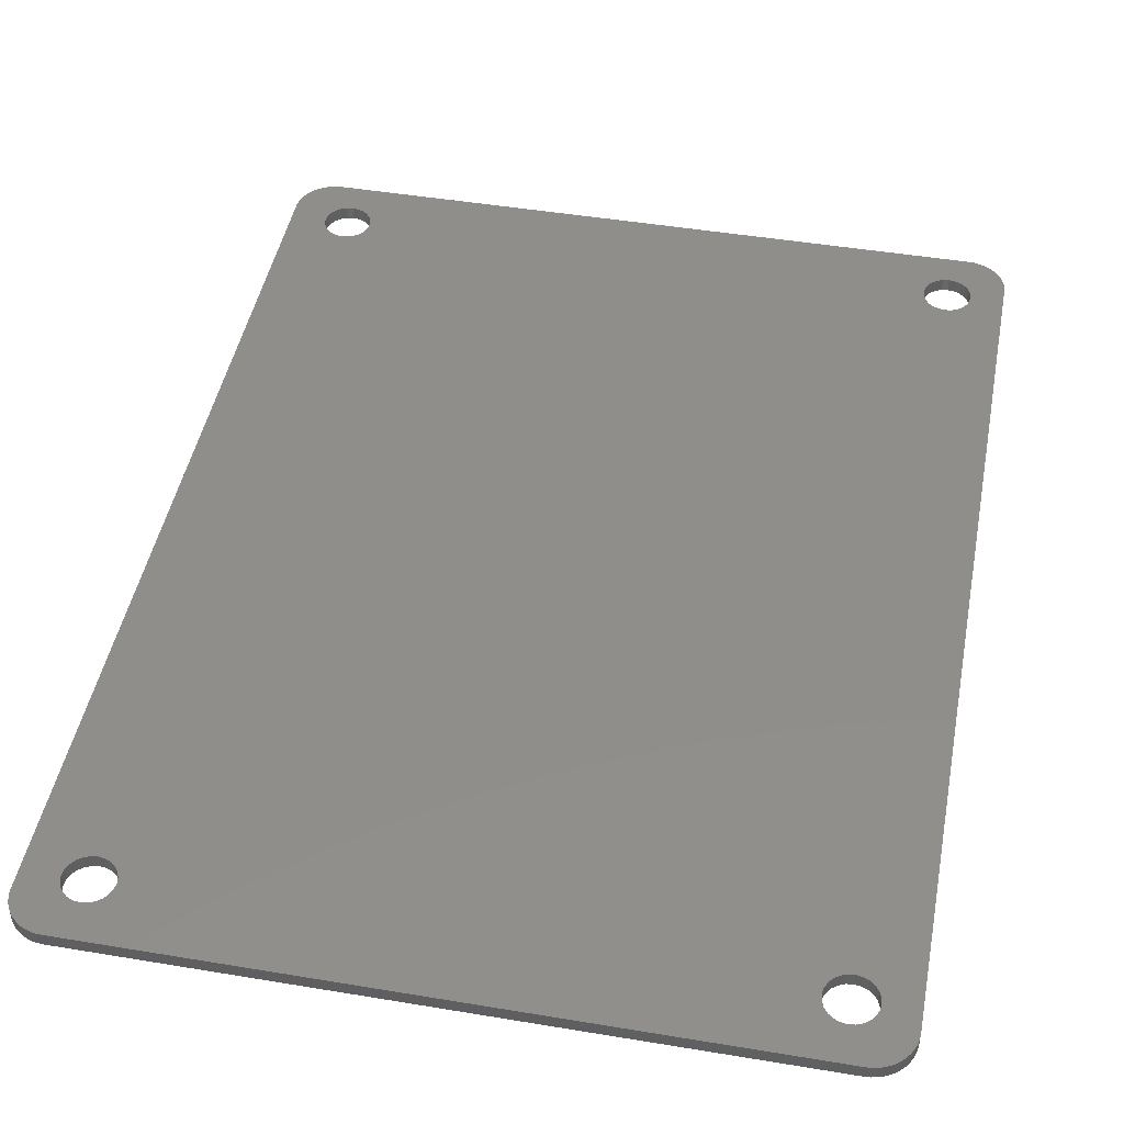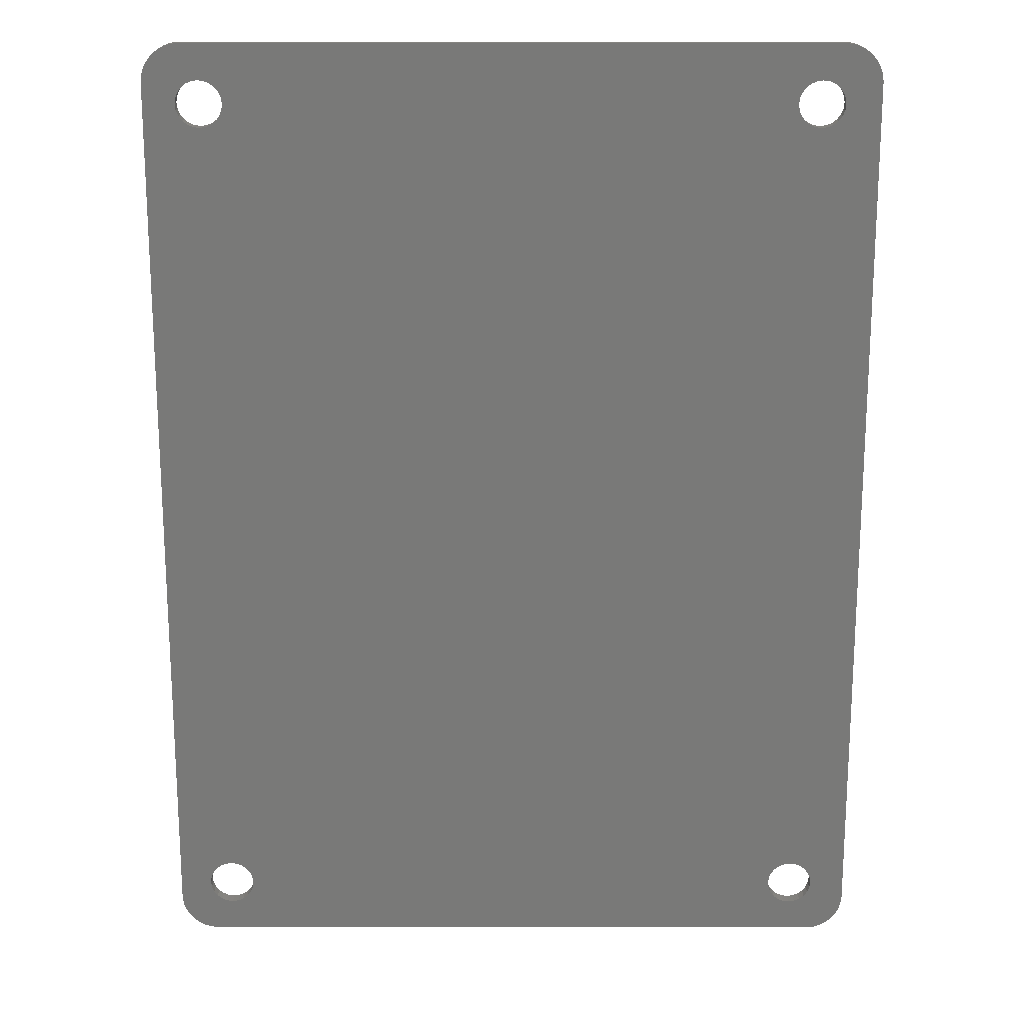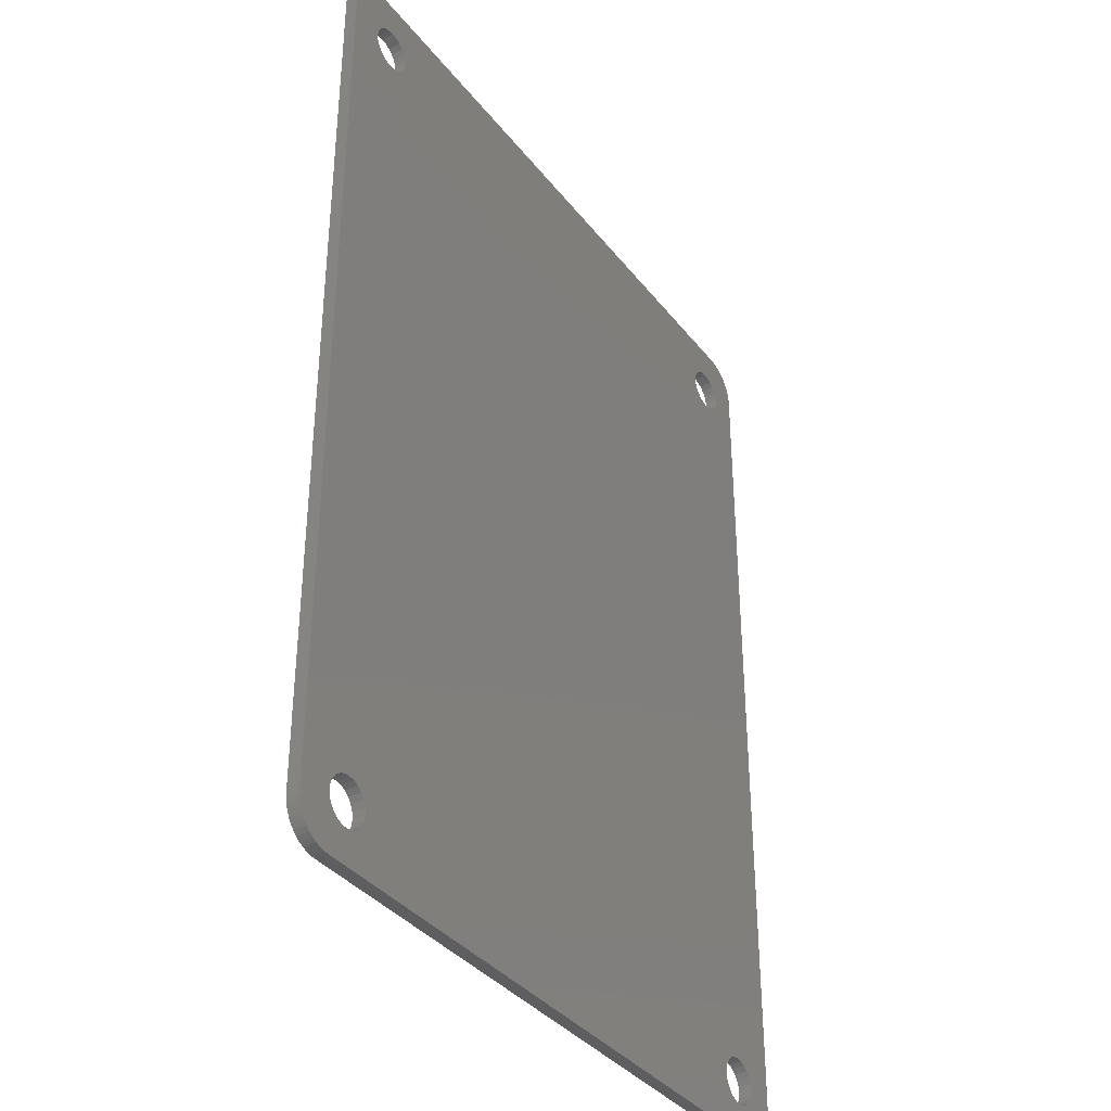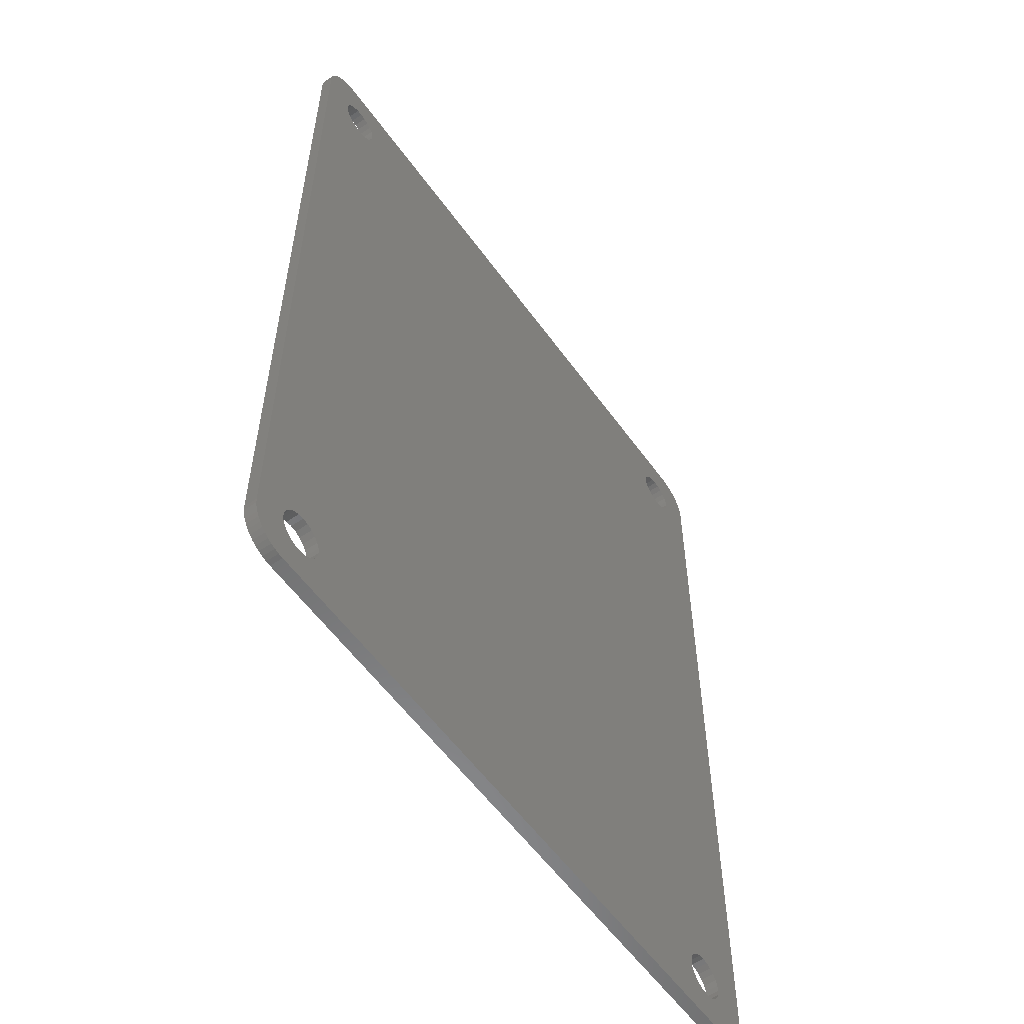
<metadata>
{"format":"stl","ext":"stl","renderer":"f3d","projection":"perspective","resolution":1024,"background":"white","views":[{"elev":46.1,"azim":-169.2,"up":"+Z"},{"elev":18.3,"azim":0.1,"up":"+Y"},{"elev":-36.4,"azim":122.9,"up":"+Y"},{"elev":-57.1,"azim":-54.6,"up":"+Y"}]}
</metadata>
<code>
# stl→obj: 296 verts, 604 faces
v 7.566 11.44 2.115e-15
v 7.1 11.5 -1
v 7.566 11.44 -1
v 7.1 11.5 2.115e-15
v 55.92 10.97 -7.05e-15
v 55.55 11.26 -1
v 55.92 10.97 -1
v 55.55 11.26 -7.05e-15
v 5.361 9.234 -1
v 5.541 8.8 2.115e-15
v 5.541 8.8 -1
v 5.361 9.234 2.115e-15
v 52.85 9.7 -1
v 52.91 9.234 -7.05e-15
v 52.91 9.234 -1
v 52.85 9.7 -7.05e-15
v 5.827 8.427 2.115e-15
v 5.827 8.427 -1
v 53.38 10.97 -1
v 53.09 10.6 -7.05e-15
v 53.09 10.6 -1
v 53.38 10.97 -7.05e-15
v 6.2 8.141 2.115e-15
v 6.634 7.961 -1
v 6.2 8.141 -1
v 6.634 7.961 2.115e-15
v 56.39 10.17 -7.05e-15
v 56.45 9.7 -1
v 56.45 9.7 -7.05e-15
v 56.39 10.17 -1
v 55.12 11.44 -7.05e-15
v 54.65 11.5 -1
v 55.12 11.44 -1
v 54.65 11.5 -7.05e-15
v 54.18 11.44 -1
v 54.18 11.44 -7.05e-15
v 53.75 11.26 -7.05e-15
v 53.75 11.26 -1
v 8 11.26 2.115e-15
v 8 11.26 -1
v 7.1 7.9 2.115e-15
v 7.566 7.961 -1
v 7.1 7.9 -1
v 7.566 7.961 2.115e-15
v 53.09 8.8 -1
v 53.38 8.427 -7.05e-15
v 53.38 8.427 -1
v 53.09 8.8 -7.05e-15
v 8.373 10.97 2.115e-15
v 8.373 10.97 -1
v 8.659 10.6 2.115e-15
v 8.839 10.17 -1
v 8.839 10.17 2.115e-15
v 8.659 10.6 -1
v 8.9 9.7 2.115e-15
v 8.839 9.234 -1
v 8.839 9.234 2.115e-15
v 8.9 9.7 -1
v 8.659 8.8 2.115e-15
v 8.373 8.427 -1
v 8.373 8.427 2.115e-15
v 8.659 8.8 -1
v 8 8.141 -1
v 8 8.141 2.115e-15
v 56.39 9.234 -7.05e-15
v 56.21 8.8 -1
v 56.21 8.8 -7.05e-15
v 56.39 9.234 -1
v 8.659 74.8 3.877e-15
v 8.373 74.43 -1
v 8.373 74.43 3.877e-15
v 8.659 74.8 -1
v 6.2 77.26 3.877e-15
v 5.827 76.97 -1
v 6.2 77.26 -1
v 5.827 76.97 3.877e-15
v 5.541 76.6 -1
v 5.361 76.17 3.877e-15
v 5.361 76.17 -1
v 5.541 76.6 3.877e-15
v 8.9 75.7 3.877e-15
v 8.839 75.23 -1
v 8.839 75.23 3.877e-15
v 8.9 75.7 -1
v 8.659 76.6 3.877e-15
v 8.839 76.17 -1
v 8.839 76.17 3.877e-15
v 8.659 76.6 -1
v 8.373 76.97 3.877e-15
v 8 77.26 -1
v 8.373 76.97 -1
v 8 77.26 3.877e-15
v 6.634 77.44 3.877e-15
v 6.634 77.44 -1
v 7.566 77.44 3.877e-15
v 7.1 77.5 -1
v 7.566 77.44 -1
v 7.1 77.5 3.877e-15
v 52.85 75.7 -1
v 52.91 75.23 -1.093e-14
v 52.91 75.23 -1
v 52.85 75.7 -1.093e-14
v 53.75 8.141 -1
v 53.75 8.141 -7.05e-15
v 54.18 7.961 -7.05e-15
v 54.65 7.9 -1
v 54.18 7.961 -1
v 54.65 7.9 -7.05e-15
v 55.12 7.961 -7.05e-15
v 55.55 8.141 -1
v 55.12 7.961 -1
v 55.55 8.141 -7.05e-15
v 55.92 8.427 -1
v 55.92 8.427 -7.05e-15
v 7.566 73.96 3.877e-15
v 8 74.14 -1
v 7.566 73.96 -1
v 8 74.14 3.877e-15
v 6.634 73.96 3.877e-15
v 7.1 73.9 -1
v 6.634 73.96 -1
v 7.1 73.9 3.877e-15
v 6.2 74.14 3.877e-15
v 6.2 74.14 -1
v 55.55 74.14 -1.093e-14
v 55.92 74.43 -1
v 55.55 74.14 -1
v 55.92 74.43 -1.093e-14
v 5.827 74.43 3.877e-15
v 5.827 74.43 -1
v 54.65 73.9 -1.093e-14
v 55.12 73.96 -1
v 54.65 73.9 -1
v 55.12 73.96 -1.093e-14
v 53.38 74.43 -1.093e-14
v 53.75 74.14 -1
v 53.38 74.43 -1
v 53.75 74.14 -1.093e-14
v 53.09 74.8 -1.093e-14
v 53.09 74.8 -1
v 54.18 73.96 -1.093e-14
v 54.18 73.96 -1
v 52.91 76.17 -1
v 52.91 76.17 -1.093e-14
v 59.19 77.28 -1
v 59.19 8.4 -7.05e-15
v 59.19 8.4 -1
v 59.19 77.28 3.525e-16
v 2.8 77.28 9.517e-15
v 2.8 8.4 -1
v 2.8 8.4 2.115e-15
v 2.8 77.28 -1
v 56.19 5.4 -7.05e-15
v 5.8 5.4 -1
v 56.19 5.4 -1
v 5.8 5.4 2.115e-15
v 5.541 74.8 -1
v 5.541 74.8 3.877e-15
v 53.09 76.6 -1
v 53.09 76.6 -1.093e-14
v 56.39 75.23 -1.093e-14
v 56.21 74.8 -1
v 56.21 74.8 -1.093e-14
v 56.39 75.23 -1
v 56.45 75.7 -1.093e-14
v 56.45 75.7 -1
v 56.21 76.6 -1.093e-14
v 56.39 76.17 -1
v 56.39 76.17 -1.093e-14
v 56.21 76.6 -1
v 5.361 75.23 -1
v 5.361 75.23 3.877e-15
v 55.92 76.97 -1.093e-14
v 55.55 77.26 -1
v 55.92 76.97 -1
v 55.55 77.26 -1.093e-14
v 55.12 77.44 -1.093e-14
v 54.65 77.5 -1
v 55.12 77.44 -1
v 54.65 77.5 -1.093e-14
v 54.18 77.44 -1.093e-14
v 53.75 77.26 -1
v 54.18 77.44 -1
v 53.75 77.26 -1.093e-14
v 5.3 75.7 -1
v 5.3 75.7 3.877e-15
v 53.38 76.97 -1
v 53.38 76.97 -1.093e-14
v 5.3 9.7 -1
v 5.3 9.7 2.115e-15
v 5.361 10.17 -1
v 5.361 10.17 2.115e-15
v 56.21 10.6 -7.05e-15
v 56.21 10.6 -1
v 52.91 10.17 -1
v 52.91 10.17 -7.05e-15
v 5.541 10.6 -1
v 5.541 10.6 2.115e-15
v 5.827 10.97 -1
v 5.827 10.97 2.115e-15
v 6.2 11.26 2.115e-15
v 6.2 11.26 -1
v 6.634 11.44 2.115e-15
v 6.634 11.44 -1
v 5.408 80.25 9.517e-15
v 5.8 80.28 -1
v 5.408 80.25 -1
v 5.8 80.28 9.517e-15
v 5.024 80.18 9.517e-15
v 5.024 80.18 -1
v 4.652 80.05 9.517e-15
v 4.652 80.05 -1
v 4.3 79.88 9.517e-15
v 4.3 79.88 -1
v 3.974 79.66 9.517e-15
v 3.974 79.66 -1
v 3.679 79.4 9.517e-15
v 3.679 79.4 -1
v 3.42 79.11 -1
v 3.42 79.11 9.517e-15
v 3.202 78.78 -1
v 3.202 78.78 9.517e-15
v 3.028 78.43 -1
v 3.028 78.43 9.517e-15
v 2.902 78.06 -1
v 2.902 78.06 9.517e-15
v 2.826 77.67 -1
v 2.826 77.67 9.517e-15
v 59.16 77.67 -1
v 59.16 77.67 3.525e-16
v 59.09 78.06 -1
v 59.09 78.06 3.525e-16
v 58.96 78.43 -1
v 58.96 78.43 3.525e-16
v 58.79 78.78 -1
v 58.79 78.78 3.525e-16
v 58.57 79.11 -1
v 58.57 79.11 3.525e-16
v 58.31 79.4 -1
v 58.31 79.4 3.525e-16
v 58.02 79.66 3.525e-16
v 58.02 79.66 -1
v 57.69 79.88 3.525e-16
v 57.69 79.88 -1
v 57.34 80.05 3.525e-16
v 57.34 80.05 -1
v 56.97 80.18 3.525e-16
v 56.97 80.18 -1
v 56.58 80.25 3.525e-16
v 56.58 80.25 -1
v 56.19 80.28 3.525e-16
v 56.19 80.28 -1
v 56.58 5.426 -7.05e-15
v 56.58 5.426 -1
v 56.97 5.502 -7.05e-15
v 56.97 5.502 -1
v 57.34 5.628 -7.05e-15
v 57.34 5.628 -1
v 57.69 5.802 -7.05e-15
v 57.69 5.802 -1
v 58.02 6.02 -7.05e-15
v 58.02 6.02 -1
v 58.31 6.279 -7.05e-15
v 58.31 6.279 -1
v 58.57 6.574 -1
v 58.57 6.574 -7.05e-15
v 58.79 6.9 -1
v 58.79 6.9 -7.05e-15
v 58.96 7.252 -1
v 58.96 7.252 -7.05e-15
v 59.09 7.624 -1
v 59.09 7.624 -7.05e-15
v 59.16 8.008 -1
v 59.16 8.008 -7.05e-15
v 2.826 8.008 -1
v 2.826 8.008 2.115e-15
v 2.902 7.624 -1
v 2.902 7.624 2.115e-15
v 3.028 7.252 -1
v 3.028 7.252 2.115e-15
v 3.202 6.9 -1
v 3.202 6.9 2.115e-15
v 3.42 6.574 -1
v 3.42 6.574 2.115e-15
v 3.679 6.279 -1
v 3.679 6.279 2.115e-15
v 3.974 6.02 2.115e-15
v 3.974 6.02 -1
v 4.3 5.802 2.115e-15
v 4.3 5.802 -1
v 4.652 5.628 2.115e-15
v 4.652 5.628 -1
v 5.024 5.502 2.115e-15
v 5.024 5.502 -1
v 5.408 5.426 2.115e-15
v 5.408 5.426 -1
f 1 2 3
f 2 1 4
f 5 6 7
f 6 5 8
f 9 10 11
f 10 9 12
f 13 14 15
f 14 13 16
f 11 17 18
f 17 11 10
f 19 20 21
f 20 19 22
f 23 24 25
f 24 23 26
f 27 28 29
f 28 27 30
f 31 32 33
f 32 31 34
f 34 35 32
f 35 34 36
f 8 33 6
f 33 8 31
f 37 19 38
f 19 37 22
f 39 3 40
f 3 39 1
f 41 42 43
f 42 41 44
f 45 46 47
f 46 45 48
f 49 40 50
f 40 49 39
f 51 52 53
f 52 51 54
f 49 54 51
f 54 49 50
f 55 56 57
f 56 55 58
f 53 58 55
f 58 53 52
f 59 60 61
f 60 59 62
f 57 62 59
f 62 57 56
f 44 63 42
f 63 44 64
f 26 43 24
f 43 26 41
f 64 60 63
f 60 64 61
f 65 66 67
f 66 65 68
f 69 70 71
f 70 69 72
f 73 74 75
f 74 73 76
f 77 78 79
f 78 77 80
f 81 82 83
f 82 81 84
f 85 86 87
f 86 85 88
f 74 80 77
f 80 74 76
f 89 90 91
f 90 89 92
f 93 75 94
f 75 93 73
f 95 96 97
f 96 95 98
f 99 100 101
f 100 99 102
f 46 103 47
f 103 46 104
f 105 106 107
f 106 105 108
f 104 107 103
f 107 104 105
f 109 110 111
f 110 109 112
f 108 111 106
f 111 108 109
f 98 94 96
f 94 98 93
f 67 113 114
f 113 67 66
f 115 116 117
f 116 115 118
f 92 97 90
f 97 92 95
f 119 120 121
f 120 119 122
f 89 88 85
f 88 89 91
f 123 121 124
f 121 123 119
f 87 84 81
f 84 87 86
f 83 72 69
f 72 83 82
f 125 126 127
f 126 125 128
f 118 70 116
f 70 118 71
f 129 124 130
f 124 129 123
f 122 117 120
f 117 122 115
f 131 132 133
f 132 131 134
f 112 113 110
f 113 112 114
f 135 136 137
f 136 135 138
f 134 127 132
f 127 134 125
f 101 139 140
f 139 101 100
f 141 133 142
f 133 141 131
f 140 135 137
f 135 140 139
f 138 142 136
f 142 138 141
f 143 102 99
f 102 143 144
f 145 146 147
f 146 145 148
f 149 150 151
f 150 149 152
f 153 154 155
f 154 153 156
f 157 129 130
f 129 157 158
f 159 144 143
f 144 159 160
f 161 162 163
f 162 161 164
f 165 164 161
f 164 165 166
f 163 126 128
f 126 163 162
f 167 168 169
f 168 167 170
f 171 158 157
f 158 171 172
f 169 166 165
f 166 169 168
f 173 174 175
f 174 173 176
f 173 170 167
f 170 173 175
f 177 178 179
f 178 177 180
f 176 179 174
f 179 176 177
f 181 182 183
f 182 181 184
f 180 183 178
f 183 180 181
f 185 172 171
f 172 185 186
f 187 160 159
f 160 187 188
f 79 186 185
f 186 79 78
f 184 187 182
f 187 184 188
f 189 12 9
f 12 189 190
f 191 190 189
f 190 191 192
f 193 30 27
f 30 193 194
f 36 38 35
f 38 36 37
f 5 194 193
f 194 5 7
f 195 16 13
f 16 195 196
f 29 68 65
f 68 29 28
f 21 196 195
f 196 21 20
f 15 48 45
f 48 15 14
f 17 25 18
f 25 17 23
f 197 192 191
f 192 197 198
f 199 198 197
f 198 199 200
f 201 199 202
f 199 201 200
f 203 202 204
f 202 203 201
f 4 204 2
f 204 4 203
f 205 206 207
f 206 205 208
f 209 207 210
f 207 209 205
f 211 210 212
f 210 211 209
f 213 212 214
f 212 213 211
f 215 214 216
f 214 215 213
f 217 216 218
f 216 217 215
f 217 219 220
f 219 217 218
f 220 221 222
f 221 220 219
f 222 223 224
f 223 222 221
f 224 225 226
f 225 224 223
f 226 227 228
f 227 226 225
f 228 152 149
f 152 228 227
f 229 148 145
f 148 229 230
f 231 230 229
f 230 231 232
f 233 232 231
f 232 233 234
f 235 234 233
f 234 235 236
f 237 236 235
f 236 237 238
f 239 238 237
f 238 239 240
f 241 239 242
f 239 241 240
f 243 242 244
f 242 243 241
f 245 244 246
f 244 245 243
f 247 246 248
f 246 247 245
f 249 248 250
f 248 249 247
f 251 250 252
f 250 251 249
f 253 155 254
f 155 253 153
f 255 254 256
f 254 255 253
f 257 256 258
f 256 257 255
f 259 258 260
f 258 259 257
f 261 260 262
f 260 261 259
f 263 262 264
f 262 263 261
f 265 263 264
f 263 265 266
f 267 266 265
f 266 267 268
f 269 268 267
f 268 269 270
f 271 270 269
f 270 271 272
f 273 272 271
f 272 273 274
f 147 274 273
f 274 147 146
f 151 275 276
f 275 151 150
f 276 277 278
f 277 276 275
f 278 279 280
f 279 278 277
f 280 281 282
f 281 280 279
f 282 283 284
f 283 282 281
f 284 285 286
f 285 284 283
f 287 285 288
f 285 287 286
f 289 288 290
f 288 289 287
f 291 290 292
f 290 291 289
f 293 292 294
f 292 293 291
f 295 294 296
f 294 295 293
f 156 296 154
f 296 156 295
f 190 172 186
f 172 190 192
f 172 192 158
f 158 192 198
f 158 198 200
f 158 200 129
f 129 200 123
f 123 200 201
f 123 201 119
f 119 201 203
f 119 203 122
f 122 203 4
f 122 4 115
f 115 4 1
f 115 1 118
f 118 1 39
f 118 39 71
f 71 39 49
f 71 49 69
f 69 49 51
f 69 51 83
f 83 51 53
f 83 53 81
f 81 53 55
f 196 102 16
f 102 196 100
f 100 196 139
f 139 196 20
f 139 20 135
f 135 20 22
f 135 22 138
f 138 22 37
f 138 37 141
f 141 37 36
f 141 36 131
f 131 36 34
f 131 34 134
f 134 34 31
f 134 31 125
f 125 31 8
f 125 8 128
f 128 8 5
f 128 5 163
f 163 5 193
f 163 193 161
f 161 193 27
f 161 27 165
f 165 27 29
f 293 190 186
f 190 293 295
f 190 295 12
f 12 295 10
f 10 295 156
f 10 156 17
f 17 156 23
f 23 156 26
f 26 156 41
f 41 156 153
f 41 153 44
f 44 153 64
f 64 153 61
f 61 153 59
f 59 153 57
f 57 153 55
f 55 153 46
f 55 46 48
f 55 48 14
f 55 14 16
f 46 153 104
f 104 153 105
f 105 153 108
f 108 153 109
f 109 153 112
f 112 153 114
f 114 153 67
f 67 153 253
f 67 253 65
f 65 253 29
f 29 253 249
f 249 253 247
f 247 253 255
f 247 255 245
f 245 255 257
f 245 257 243
f 243 257 259
f 243 259 241
f 241 259 261
f 241 261 240
f 240 261 263
f 240 263 238
f 238 263 266
f 238 266 236
f 236 266 268
f 236 268 234
f 234 268 270
f 234 270 232
f 232 270 272
f 232 272 230
f 230 272 274
f 230 274 148
f 148 274 146
f 151 228 149
f 228 151 276
f 228 276 226
f 226 276 278
f 226 278 224
f 224 278 280
f 224 280 222
f 222 280 282
f 222 282 220
f 220 282 284
f 220 284 217
f 217 284 286
f 217 286 215
f 215 286 287
f 215 287 213
f 213 287 289
f 213 289 211
f 211 289 291
f 211 291 209
f 209 291 293
f 209 293 186
f 209 186 205
f 205 186 78
f 205 78 80
f 205 80 208
f 208 80 76
f 208 76 73
f 208 73 93
f 208 93 98
f 208 98 251
f 251 98 95
f 251 95 92
f 251 92 89
f 251 89 85
f 251 85 87
f 251 87 81
f 251 81 188
f 188 81 160
f 160 81 55
f 160 55 144
f 144 55 102
f 102 55 16
f 251 188 184
f 251 184 181
f 251 181 180
f 251 180 177
f 251 177 176
f 251 176 173
f 251 173 167
f 251 167 249
f 249 167 169
f 249 169 165
f 249 165 29
f 227 150 152
f 150 227 275
f 275 227 225
f 275 225 277
f 277 225 223
f 277 223 279
f 279 223 221
f 279 221 281
f 281 221 219
f 281 219 283
f 283 219 218
f 283 218 285
f 285 218 216
f 285 216 288
f 288 216 214
f 288 214 290
f 290 214 212
f 290 212 292
f 292 212 210
f 292 210 294
f 294 210 185
f 185 210 207
f 185 207 79
f 79 207 77
f 77 207 206
f 77 206 74
f 74 206 75
f 75 206 94
f 94 206 96
f 96 206 252
f 96 252 97
f 97 252 90
f 90 252 91
f 91 252 88
f 88 252 86
f 86 252 84
f 84 252 187
f 84 187 159
f 84 159 58
f 58 159 143
f 58 143 99
f 58 99 13
f 187 252 182
f 182 252 183
f 183 252 178
f 178 252 179
f 179 252 174
f 174 252 175
f 175 252 170
f 170 252 250
f 170 250 168
f 168 250 166
f 166 250 28
f 294 189 296
f 189 294 185
f 296 189 9
f 296 9 11
f 296 11 154
f 154 11 18
f 154 18 25
f 154 25 24
f 154 24 43
f 154 43 155
f 155 43 42
f 155 42 63
f 155 63 60
f 155 60 62
f 155 62 56
f 155 56 58
f 155 58 47
f 47 58 45
f 45 58 15
f 15 58 13
f 155 47 103
f 155 103 107
f 155 107 106
f 155 106 111
f 155 111 110
f 155 110 113
f 155 113 66
f 155 66 254
f 254 66 68
f 254 68 28
f 254 28 250
f 254 250 248
f 254 248 256
f 256 248 246
f 256 246 258
f 258 246 244
f 258 244 260
f 260 244 242
f 260 242 262
f 262 242 239
f 262 239 264
f 264 239 237
f 264 237 265
f 265 237 235
f 265 235 267
f 267 235 233
f 267 233 269
f 269 233 231
f 269 231 271
f 271 231 229
f 271 229 273
f 273 229 145
f 273 145 147
f 99 195 13
f 195 99 101
f 195 101 140
f 195 140 21
f 21 140 137
f 21 137 19
f 19 137 136
f 19 136 38
f 38 136 142
f 38 142 35
f 35 142 133
f 35 133 32
f 32 133 132
f 32 132 33
f 33 132 127
f 33 127 6
f 6 127 126
f 6 126 7
f 7 126 162
f 7 162 194
f 194 162 164
f 194 164 30
f 30 164 166
f 30 166 28
f 171 189 185
f 189 171 191
f 191 171 157
f 191 157 197
f 197 157 199
f 199 157 130
f 199 130 124
f 199 124 202
f 202 124 121
f 202 121 204
f 204 121 120
f 204 120 2
f 2 120 117
f 2 117 3
f 3 117 116
f 3 116 40
f 40 116 70
f 40 70 50
f 50 70 72
f 50 72 54
f 54 72 82
f 54 82 52
f 52 82 84
f 52 84 58
f 206 251 252
f 251 206 208

</code>
